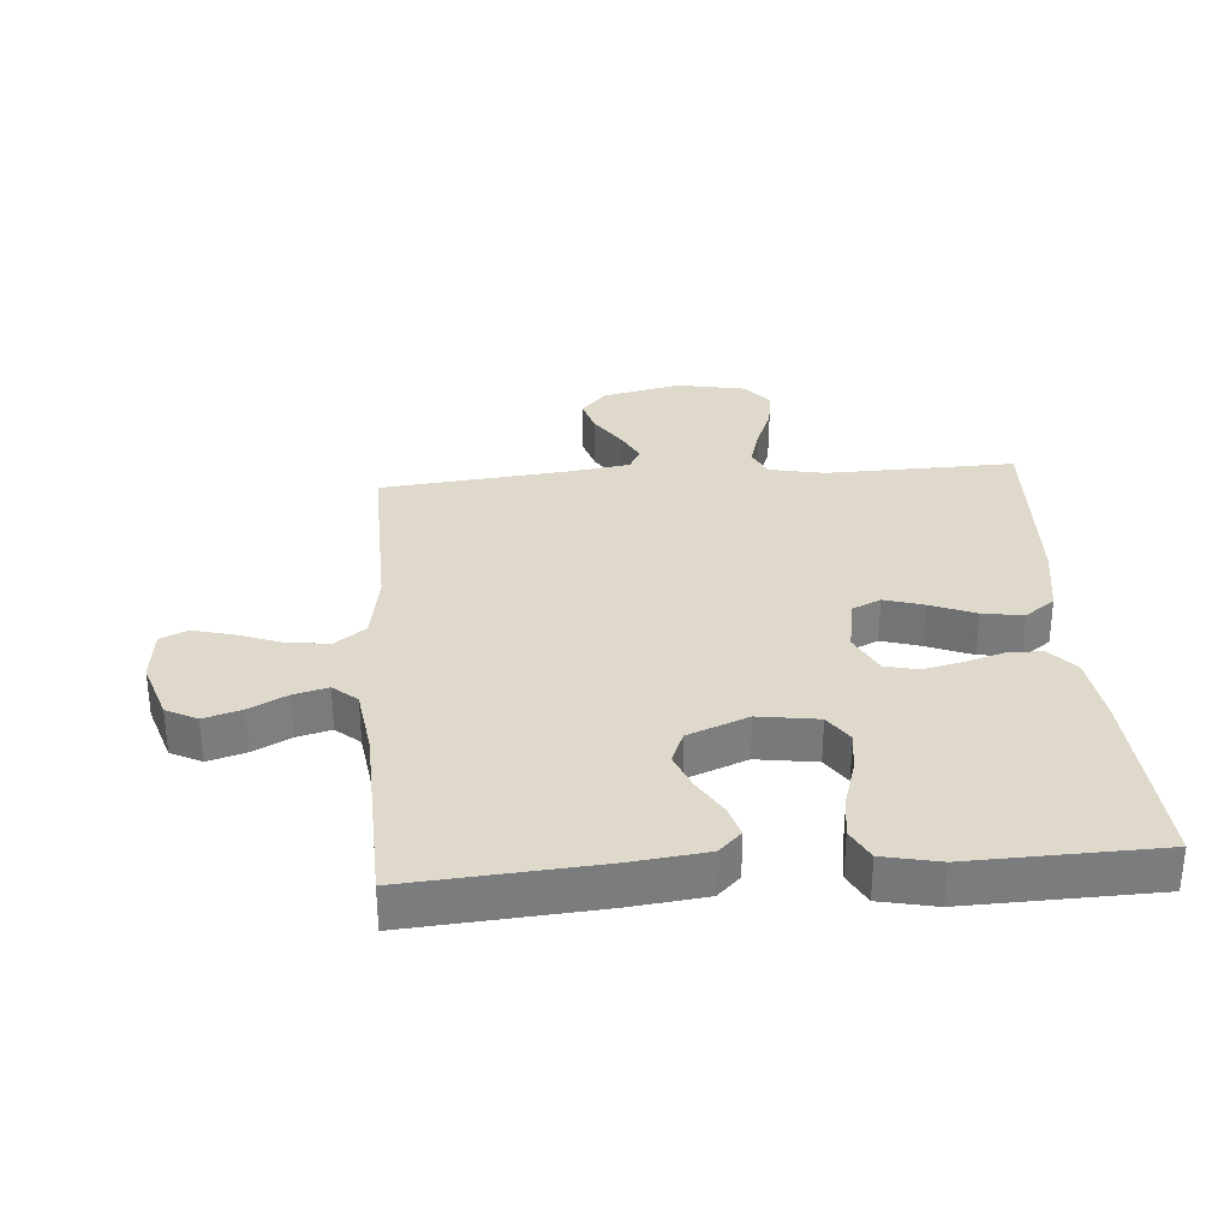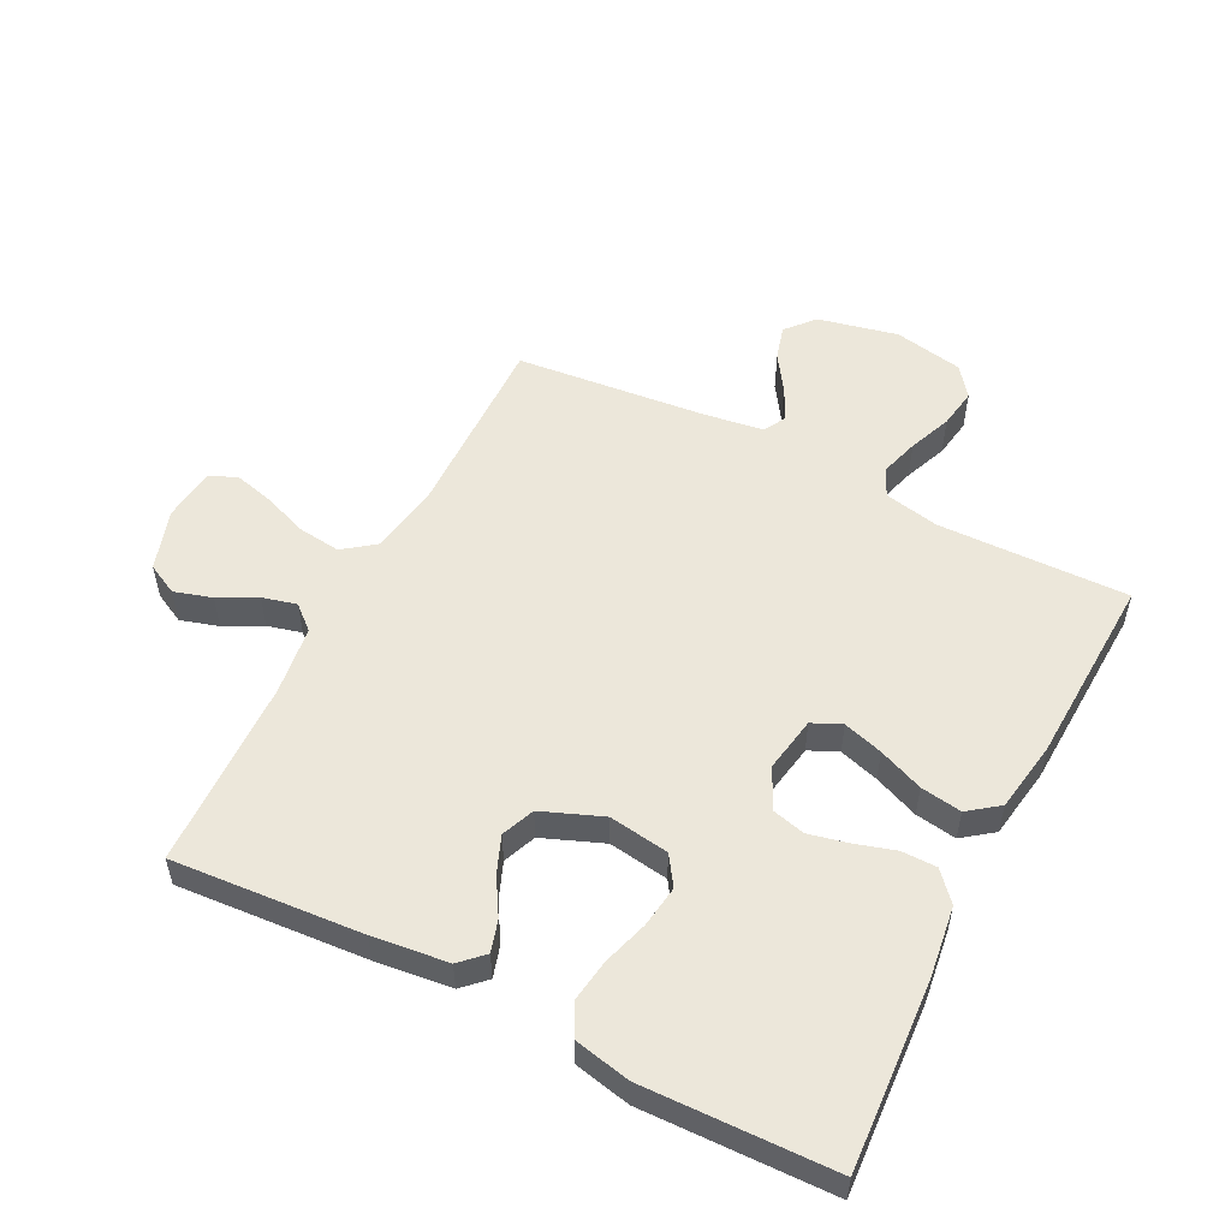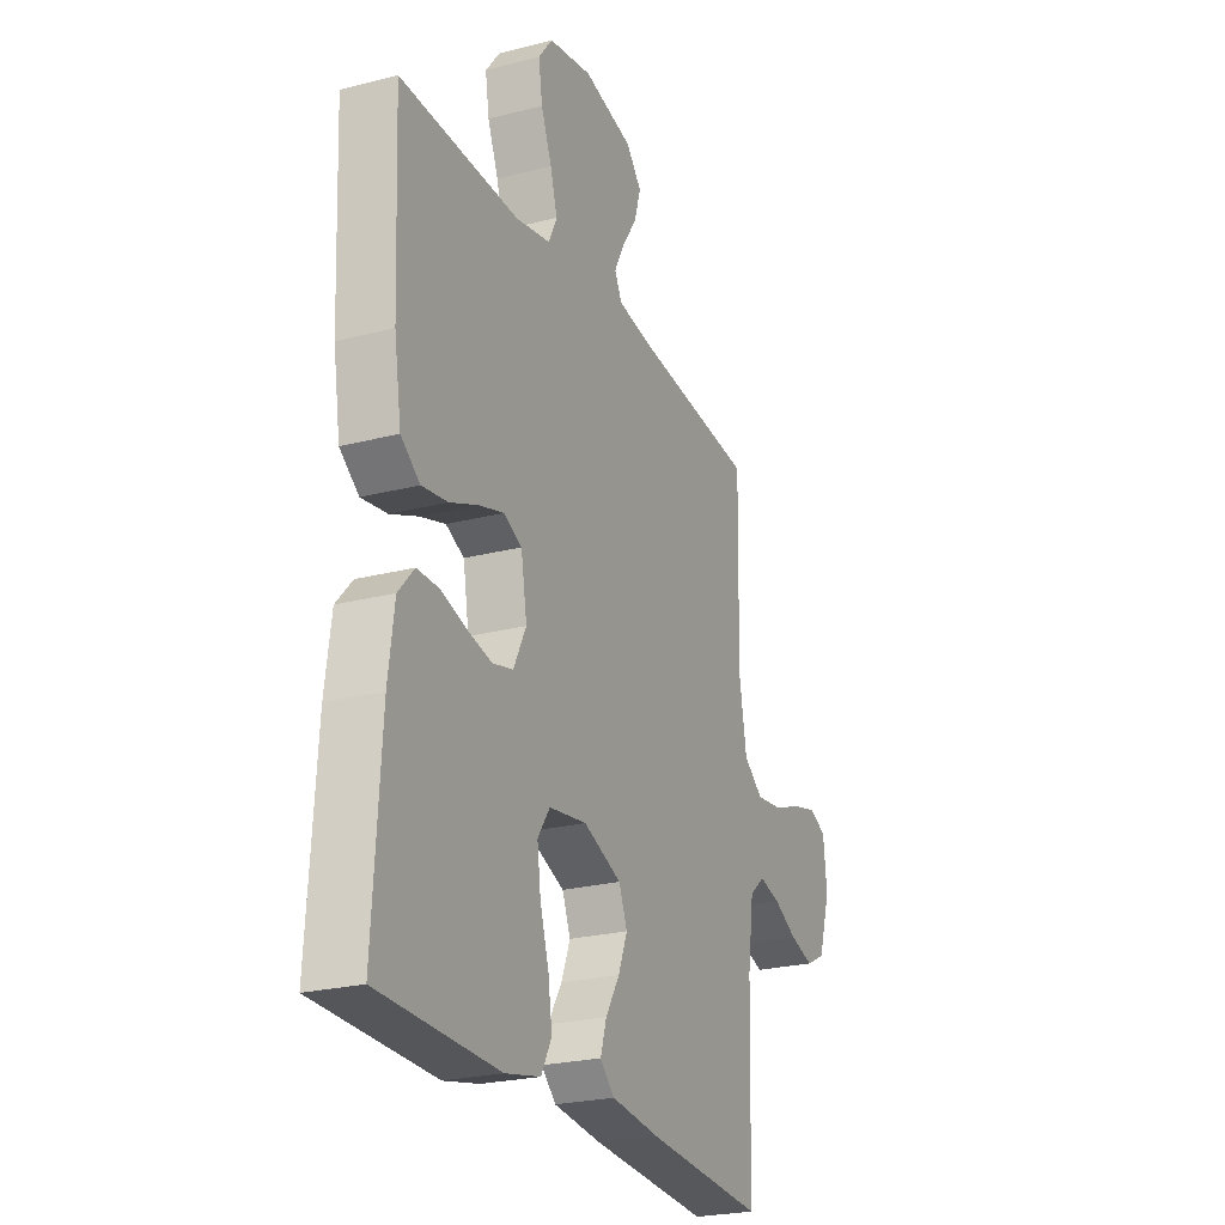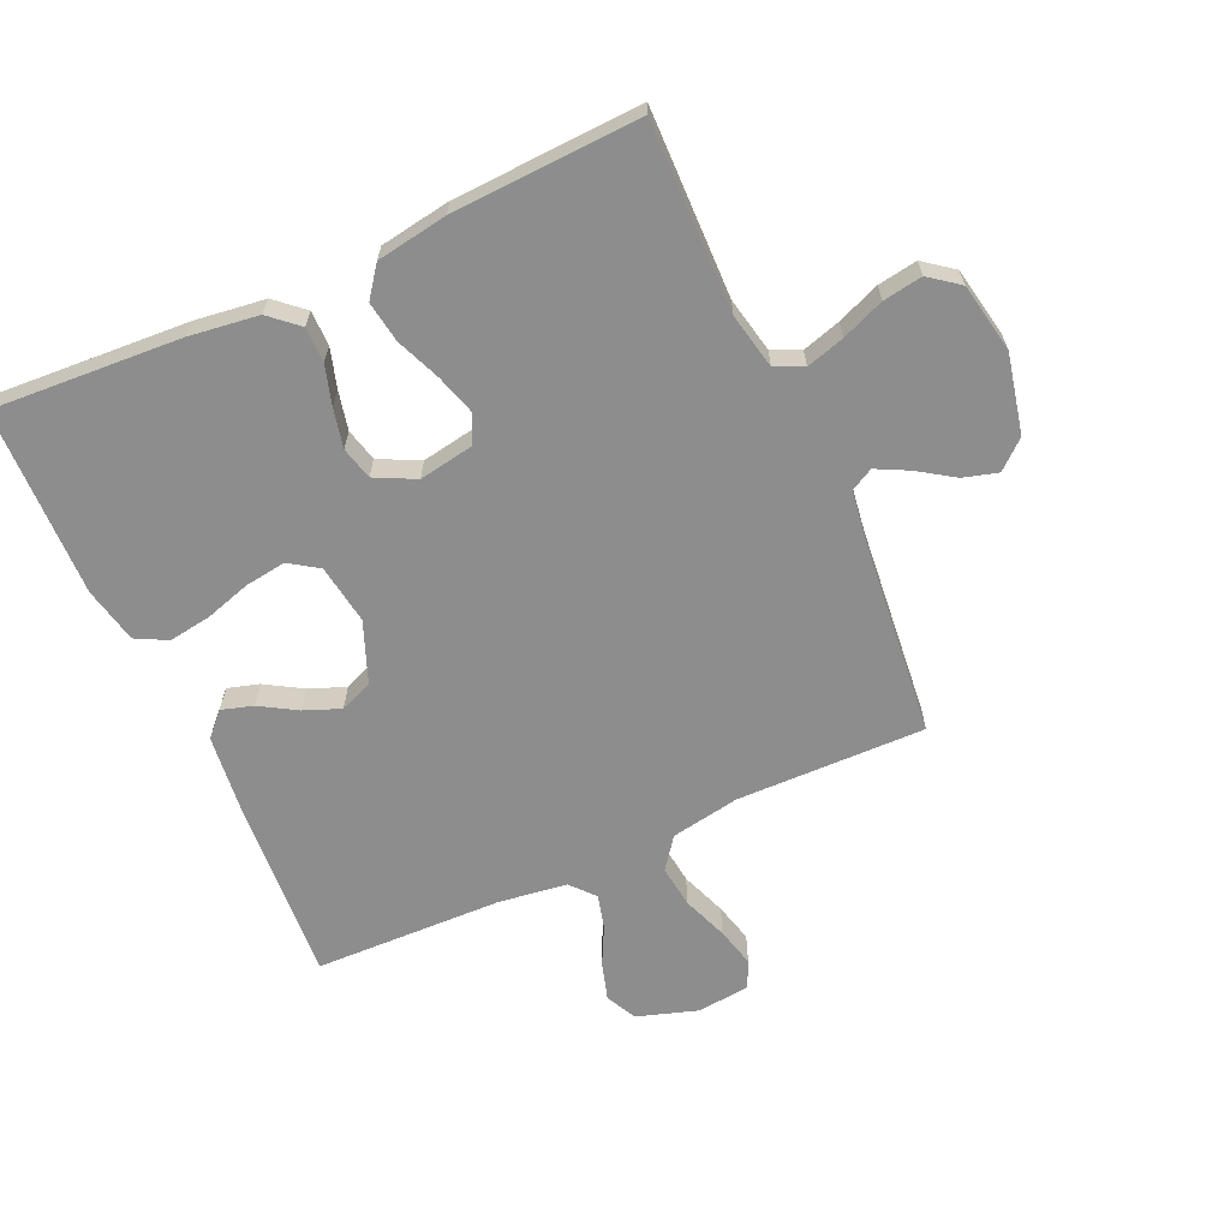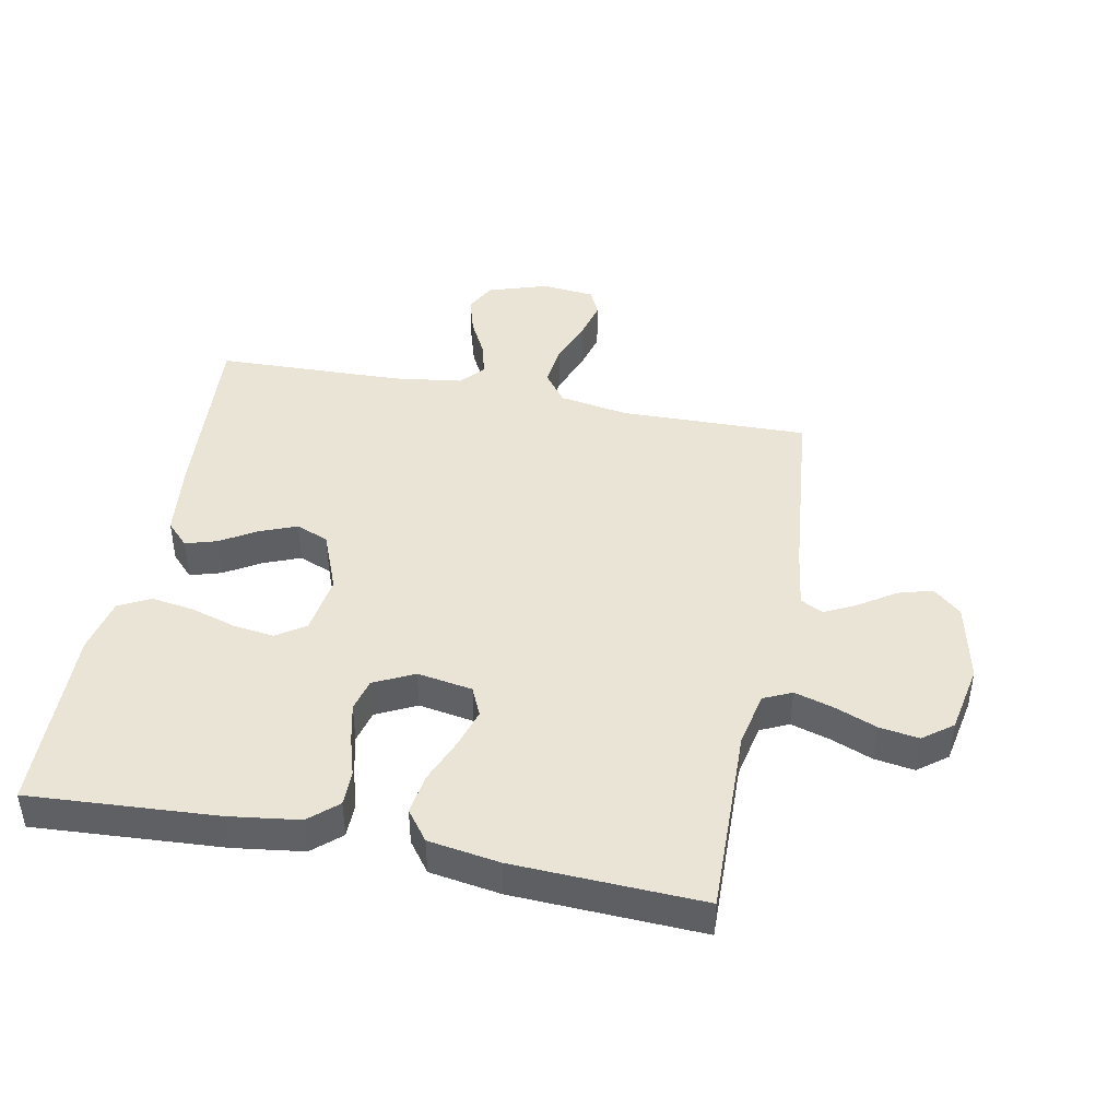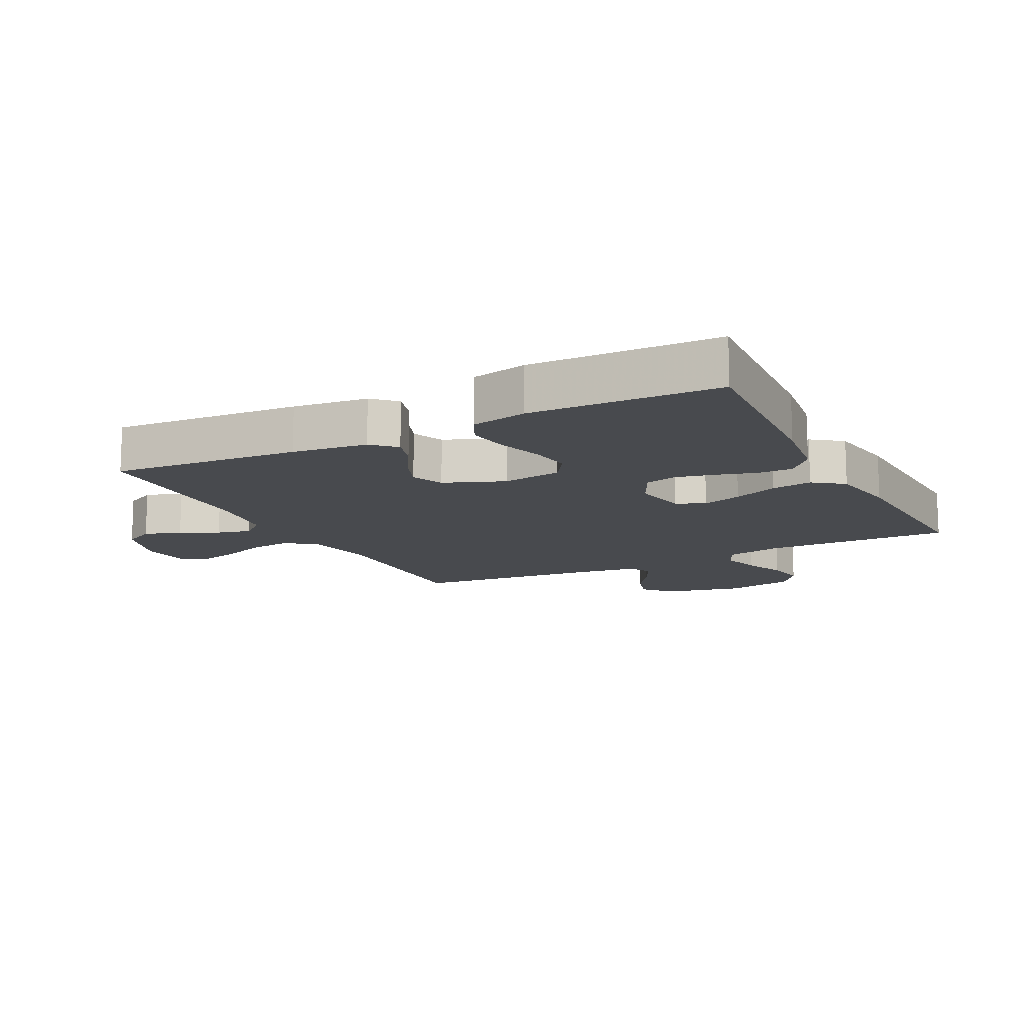
<metadata>
{"format":"obj","ext":"obj","renderer":"f3d","projection":"perspective","resolution":1024,"background":"white","views":[{"elev":31.8,"azim":175.5,"up":"+Y"},{"elev":53.8,"azim":-153.0,"up":"+Y"},{"elev":-24.2,"azim":-66.8,"up":"+Z"},{"elev":-64.6,"azim":-65.6,"up":"+Y"},{"elev":43.7,"azim":-78.9,"up":"+Y"},{"elev":-13.1,"azim":-152.9,"up":"+Y"}]}
</metadata>
<code>
v 0.5 0.07 -0.5
v 0.2 0.07 -0.478
v 0.08 0.07 -0.464
v 0.044 0.07 -0.429
v 0.059 0.07 -0.379
v 0.094 0.07 -0.321
v 0.117 0.07 -0.263
v 0.096 0.07 -0.211
v 0 0.07 -0.173
v -0.095 0.07 -0.187
v -0.126 0.07 -0.233
v -0.117 0.07 -0.299
v -0.095 0.07 -0.371
v -0.085 0.07 -0.439
v -0.111 0.07 -0.489
v -0.2 0.07 -0.508
v -0.5 0.07 -0.5
v -0.481 0.07 -0.2
v -0.466 0.07 -0.089
v -0.426 0.07 -0.044
v -0.37 0.07 -0.044
v -0.307 0.07 -0.063
v -0.245 0.07 -0.077
v -0.193 0.07 -0.064
v -0.161 0.07 0
v -0.176 0.07 0.088
v -0.222 0.07 0.109
v -0.285 0.07 0.09
v -0.356 0.07 0.061
v -0.421 0.07 0.051
v -0.469 0.07 0.087
v -0.487 0.07 0.2
v -0.5 0.07 0.5
v -0.2 0.07 0.493
v -0.112 0.07 0.511
v -0.091 0.07 0.556
v -0.109 0.07 0.617
v -0.136 0.07 0.685
v -0.146 0.07 0.748
v -0.11 0.07 0.795
v 0 0.07 0.816
v 0.126 0.07 0.788
v 0.165 0.07 0.743
v 0.149 0.07 0.688
v 0.111 0.07 0.631
v 0.085 0.07 0.58
v 0.104 0.07 0.544
v 0.2 0.07 0.53
v 0.5 0.07 0.5
v 0.494 0.07 0.2
v 0.513 0.07 0.09
v 0.562 0.07 0.053
v 0.629 0.07 0.061
v 0.701 0.07 0.088
v 0.764 0.07 0.104
v 0.807 0.07 0.084
v 0.816 0.07 0
v 0.785 0.07 -0.096
v 0.736 0.07 -0.121
v 0.676 0.07 -0.103
v 0.616 0.07 -0.072
v 0.562 0.07 -0.058
v 0.524 0.07 -0.091
v 0.509 0.07 -0.2
v 0.5 0 -0.5
v 0.2 0 -0.478
v 0.08 0 -0.464
v 0.044 0 -0.429
v 0.059 0 -0.379
v 0.094 0 -0.321
v 0.117 0 -0.263
v 0.096 0 -0.211
v 0 0 -0.173
v -0.095 0 -0.187
v -0.126 0 -0.233
v -0.117 0 -0.299
v -0.095 0 -0.371
v -0.085 0 -0.439
v -0.111 0 -0.489
v -0.2 0 -0.508
v -0.5 0 -0.5
v -0.481 0 -0.2
v -0.466 0 -0.089
v -0.426 0 -0.044
v -0.37 0 -0.044
v -0.307 0 -0.063
v -0.245 0 -0.077
v -0.193 0 -0.064
v -0.161 0 0
v -0.176 0 0.088
v -0.222 0 0.109
v -0.285 0 0.09
v -0.356 0 0.061
v -0.421 0 0.051
v -0.469 0 0.087
v -0.487 0 0.2
v -0.5 0 0.5
v -0.2 0 0.493
v -0.112 0 0.511
v -0.091 0 0.556
v -0.109 0 0.617
v -0.136 0 0.685
v -0.146 0 0.748
v -0.11 0 0.795
v 0 0 0.816
v 0.126 0 0.788
v 0.165 0 0.743
v 0.149 0 0.688
v 0.111 0 0.631
v 0.085 0 0.58
v 0.104 0 0.544
v 0.2 0 0.53
v 0.5 0 0.5
v 0.494 0 0.2
v 0.513 0 0.09
v 0.562 0 0.053
v 0.629 0 0.061
v 0.701 0 0.088
v 0.764 0 0.104
v 0.807 0 0.084
v 0.816 0 0
v 0.785 0 -0.096
v 0.736 0 -0.121
v 0.676 0 -0.103
v 0.616 0 -0.072
v 0.562 0 -0.058
v 0.524 0 -0.091
v 0.509 0 -0.2
f 58 59 60 61
f 58 61 62
f 57 58 62
f 56 57 62
f 53 54 55 56
f 53 56 62
f 52 53 62 63
f 48 49 50
f 47 48 50 51
f 42 43 44 45
f 42 45 46
f 41 42 46
f 40 41 46
f 37 38 39 40
f 36 37 40 46
f 35 36 46 47
f 31 32 33 34
f 28 29 30 31
f 27 28 31 34
f 26 27 34 35
f 19 20 21 22
f 19 22 23
f 18 19 23
f 17 18 23 24
f 15 16 17 24
f 12 13 14 15
f 11 12 15 24
f 3 4 5 6
f 3 6 7
f 64 1 2 3
f 63 64 3 7
f 51 52 63 7
f 25 26 35 47
f 25 47 51
f 10 11 24 25
f 9 10 25 51
f 8 9 51
f 7 8 51
f 125 124 123 122
f 126 125 122
f 126 122 121
f 126 121 120
f 120 119 118 117
f 126 120 117
f 127 126 117 116
f 114 113 112
f 115 114 112 111
f 109 108 107 106
f 110 109 106
f 110 106 105
f 110 105 104
f 104 103 102 101
f 110 104 101 100
f 111 110 100 99
f 98 97 96 95
f 95 94 93 92
f 98 95 92 91
f 99 98 91 90
f 86 85 84 83
f 87 86 83
f 87 83 82
f 88 87 82 81
f 88 81 80 79
f 79 78 77 76
f 88 79 76 75
f 70 69 68 67
f 71 70 67
f 67 66 65 128
f 71 67 128 127
f 71 127 116 115
f 111 99 90 89
f 115 111 89
f 89 88 75 74
f 115 89 74 73
f 115 73 72
f 115 72 71
f 1 65 66 2
f 2 66 67 3
f 3 67 68 4
f 4 68 69 5
f 5 69 70 6
f 6 70 71 7
f 7 71 72 8
f 8 72 73 9
f 9 73 74 10
f 10 74 75 11
f 11 75 76 12
f 12 76 77 13
f 13 77 78 14
f 14 78 79 15
f 15 79 80 16
f 16 80 81 17
f 17 81 82 18
f 18 82 83 19
f 19 83 84 20
f 20 84 85 21
f 21 85 86 22
f 22 86 87 23
f 23 87 88 24
f 24 88 89 25
f 25 89 90 26
f 26 90 91 27
f 27 91 92 28
f 28 92 93 29
f 29 93 94 30
f 30 94 95 31
f 31 95 96 32
f 32 96 97 33
f 33 97 98 34
f 34 98 99 35
f 35 99 100 36
f 36 100 101 37
f 37 101 102 38
f 38 102 103 39
f 39 103 104 40
f 40 104 105 41
f 41 105 106 42
f 42 106 107 43
f 43 107 108 44
f 44 108 109 45
f 45 109 110 46
f 46 110 111 47
f 47 111 112 48
f 48 112 113 49
f 49 113 114 50
f 50 114 115 51
f 51 115 116 52
f 52 116 117 53
f 53 117 118 54
f 54 118 119 55
f 55 119 120 56
f 56 120 121 57
f 57 121 122 58
f 58 122 123 59
f 59 123 124 60
f 60 124 125 61
f 61 125 126 62
f 62 126 127 63
f 63 127 128 64
f 64 128 65 1

</code>
